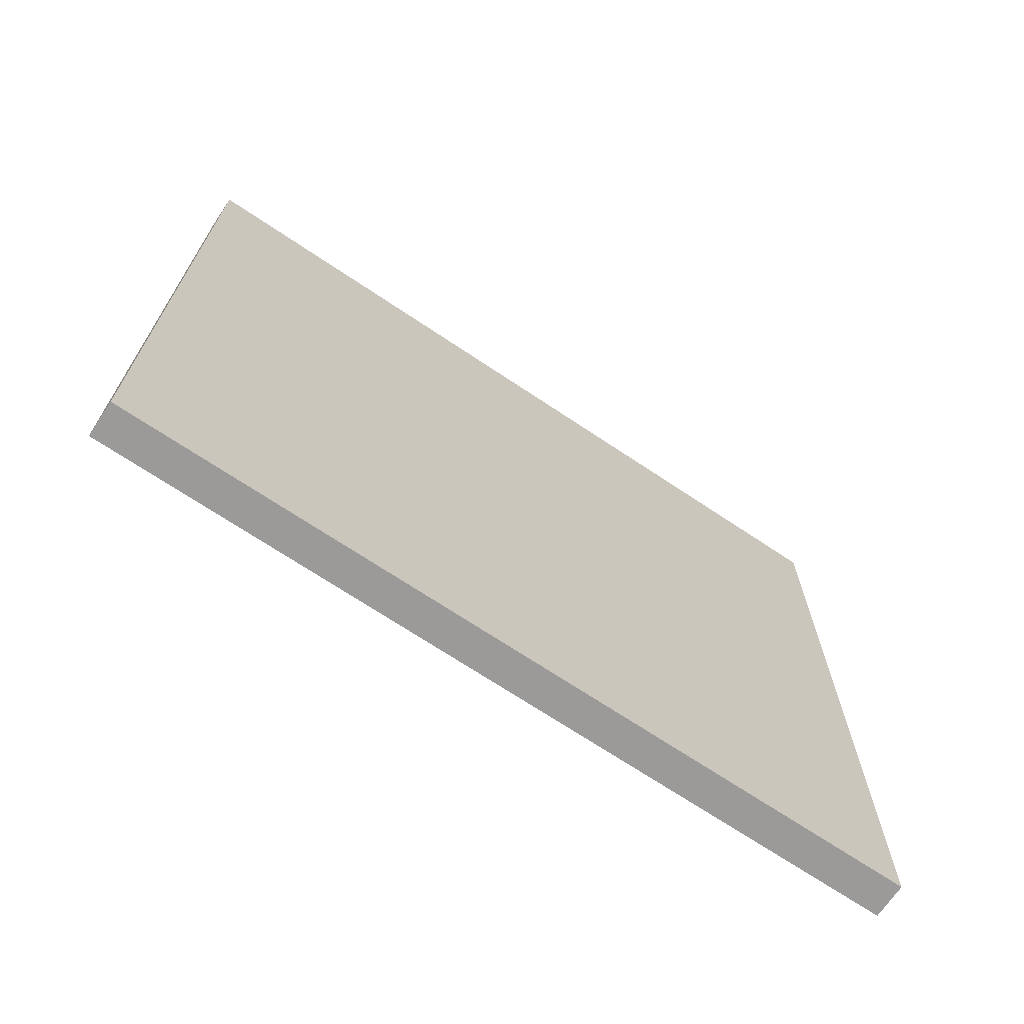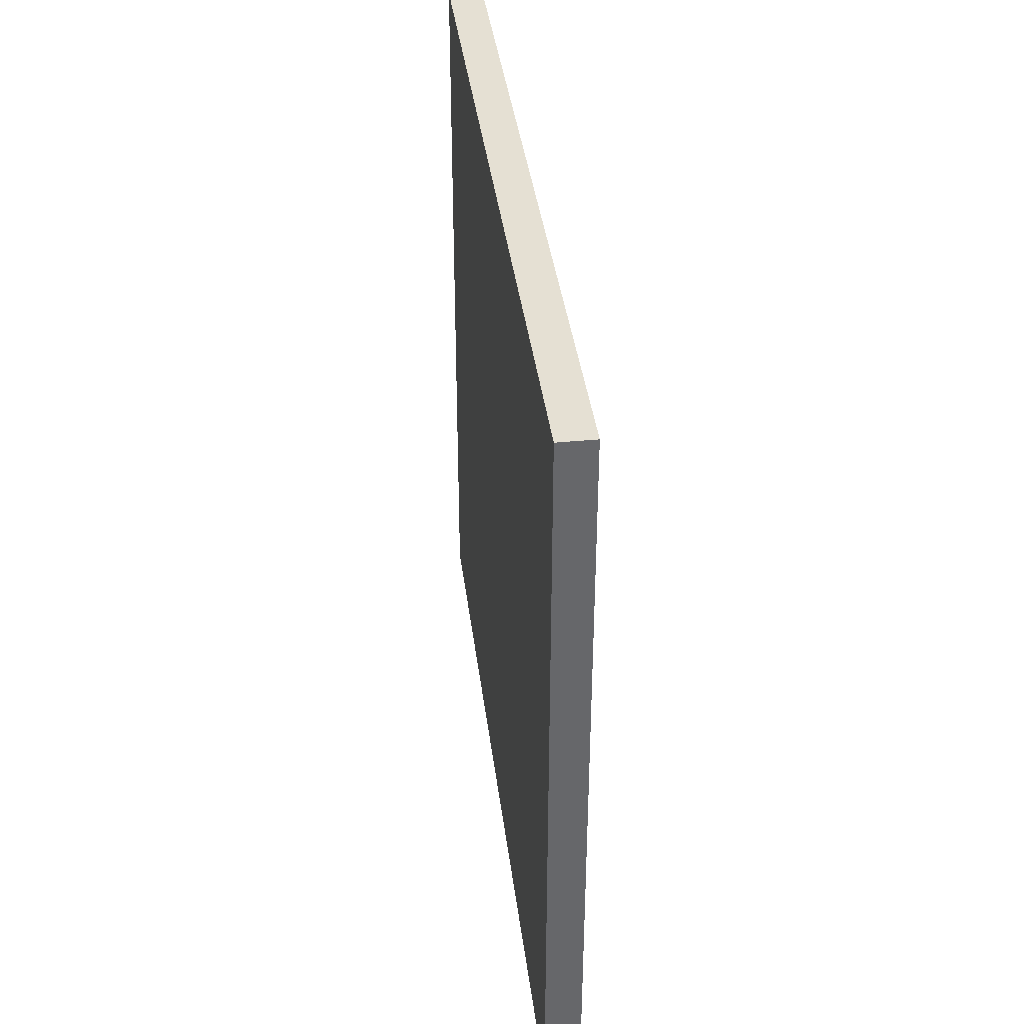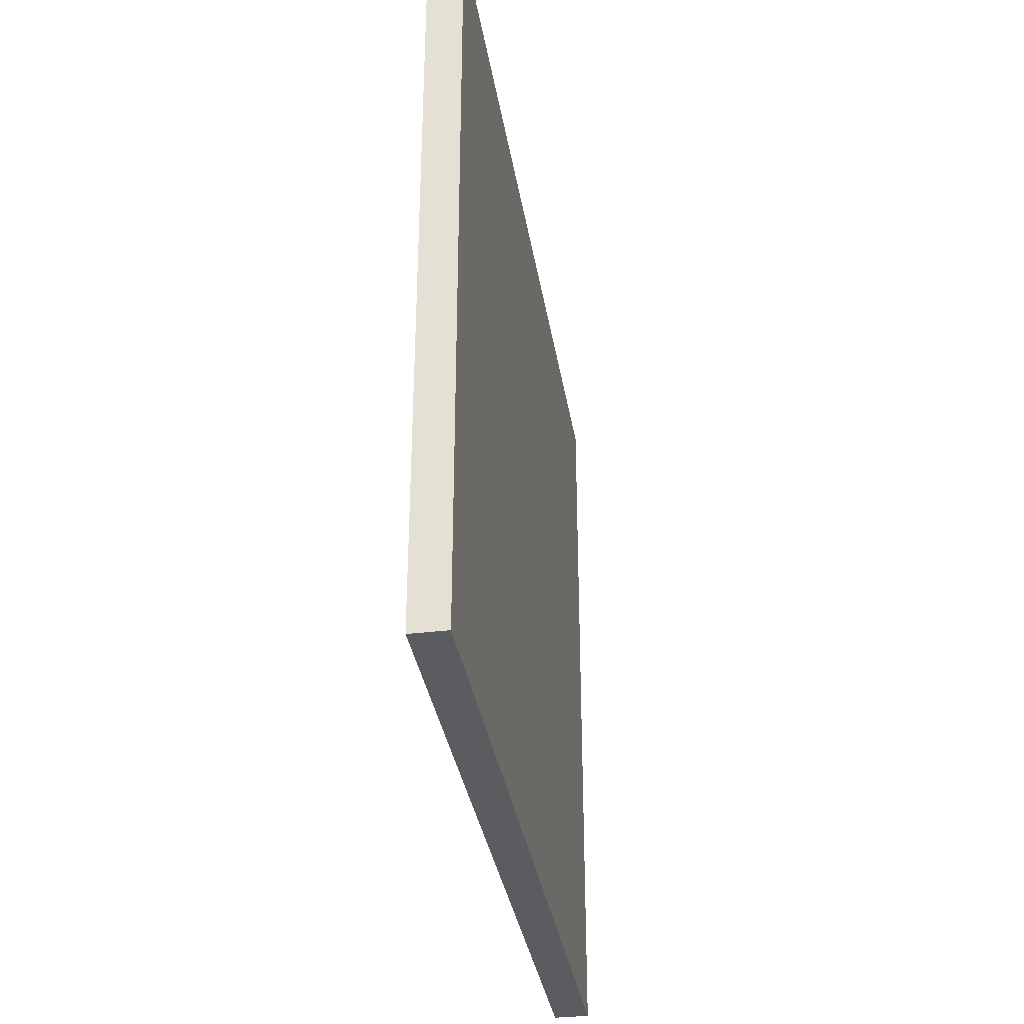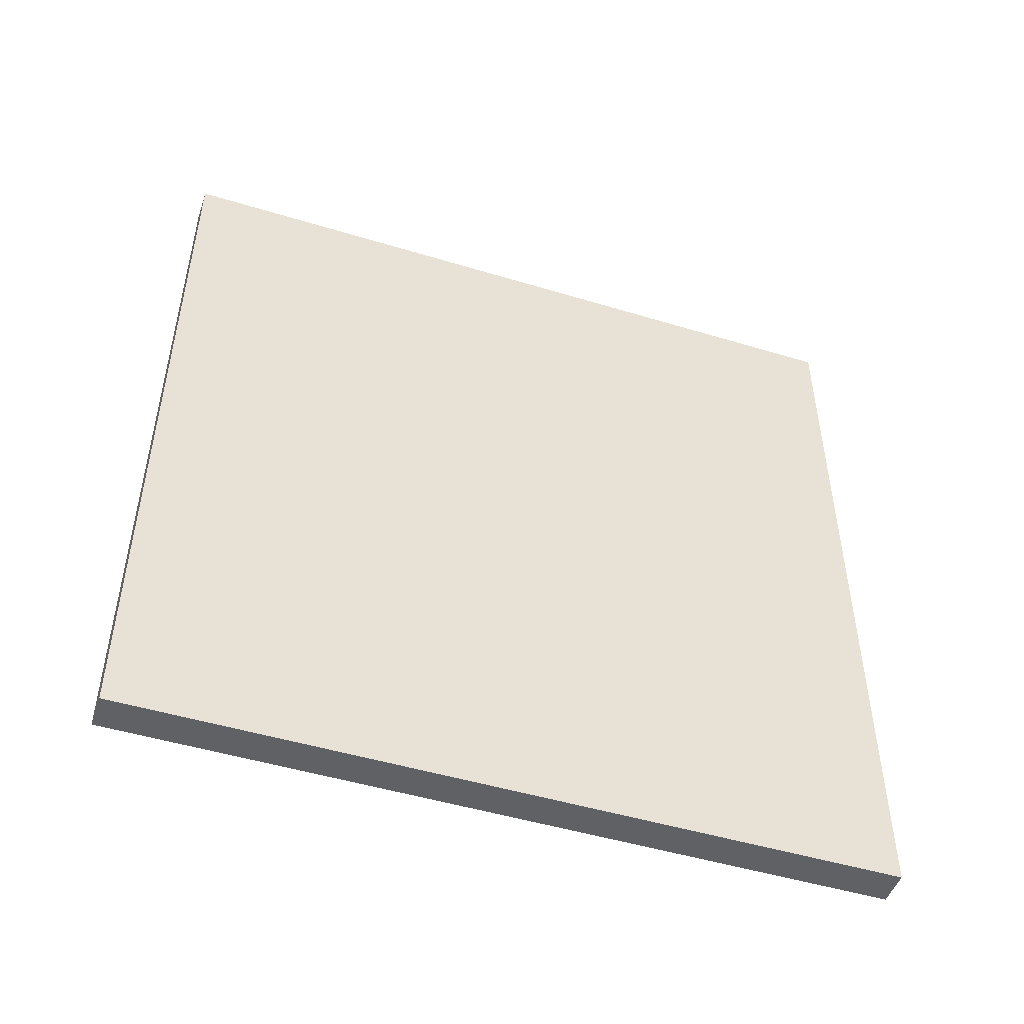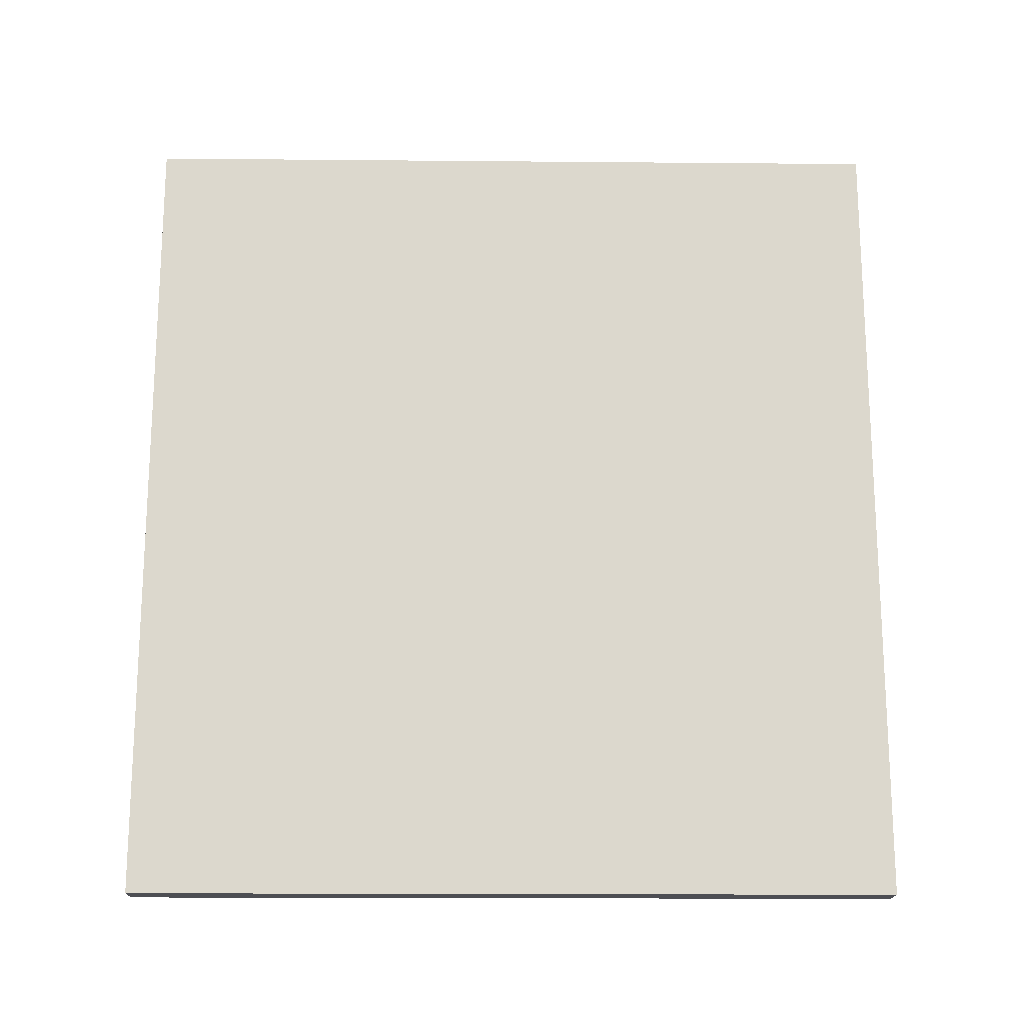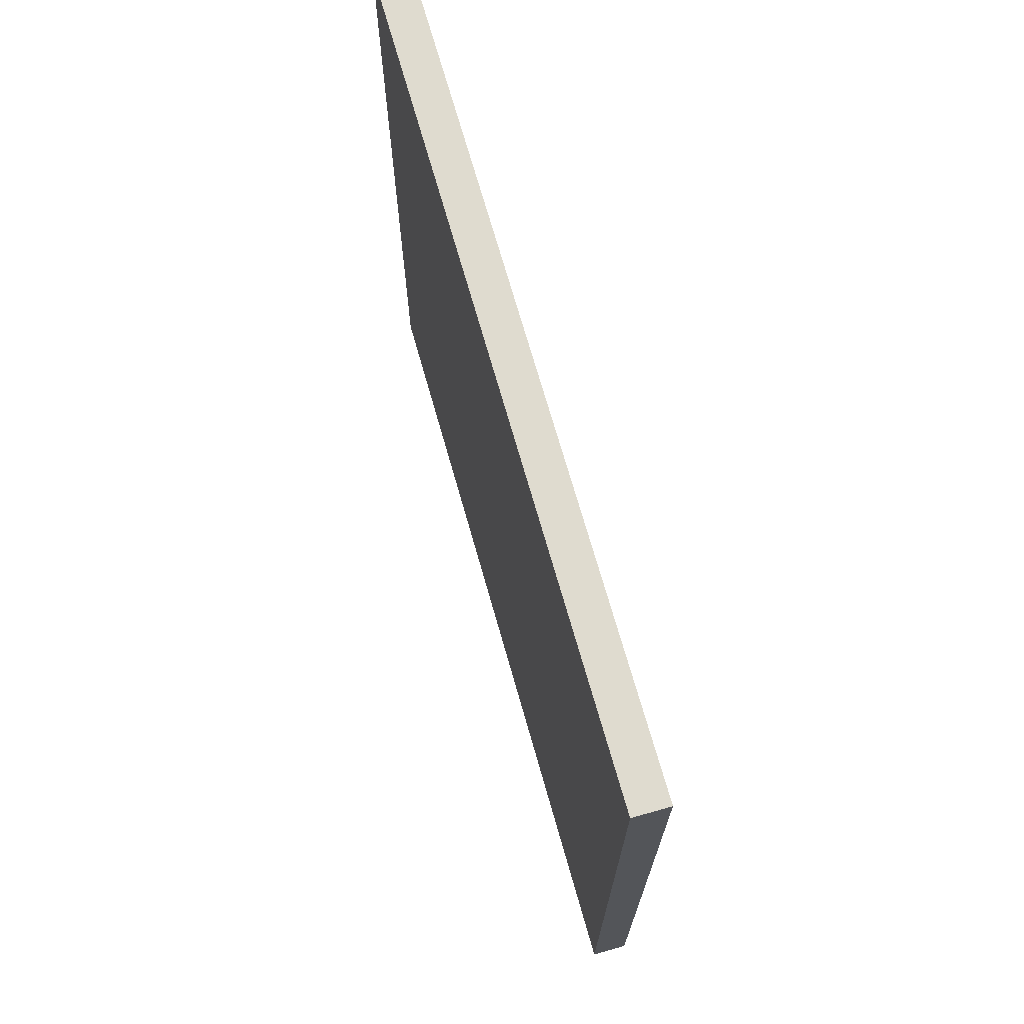
<metadata>
{"format":"obj","ext":"obj","renderer":"f3d","projection":"perspective","resolution":1024,"background":"white","views":[{"elev":-69.4,"azim":56.1,"up":"+Z"},{"elev":38.2,"azim":-7.0,"up":"+Z"},{"elev":-34.4,"azim":-170.9,"up":"+Z"},{"elev":-48.7,"azim":-108.7,"up":"+Y"},{"elev":-17.4,"azim":-91.0,"up":"+Y"},{"elev":70.3,"azim":-15.8,"up":"+Z"}]}
</metadata>
<code>
o S1r1/S1r/mesh15/mesh15-geometry#mesh15-geometry
v 0.352 0.6559 -0.3138
v 0.352 -0.003135 -0.3138
v 0.3232 0.6559 -0.3138
v 0.352 0.6559 0.3128
v 0.3232 -0.003135 -0.3138
v 0.352 -0.003135 0.3128
v 0.3232 -0.003135 0.3128
v 0.3232 0.6559 0.3128
f 1 2 3
f 3 2 1
f 1 4 2
f 2 4 1
f 5 3 2
f 2 3 5
f 1 3 4
f 4 3 1
f 6 2 4
f 4 2 6
f 5 7 3
f 3 7 5
f 5 2 7
f 7 2 5
f 8 4 3
f 3 4 8
f 6 7 2
f 2 7 6
f 6 4 7
f 7 4 6
f 8 3 7
f 7 3 8
f 8 7 4
f 4 7 8

</code>
